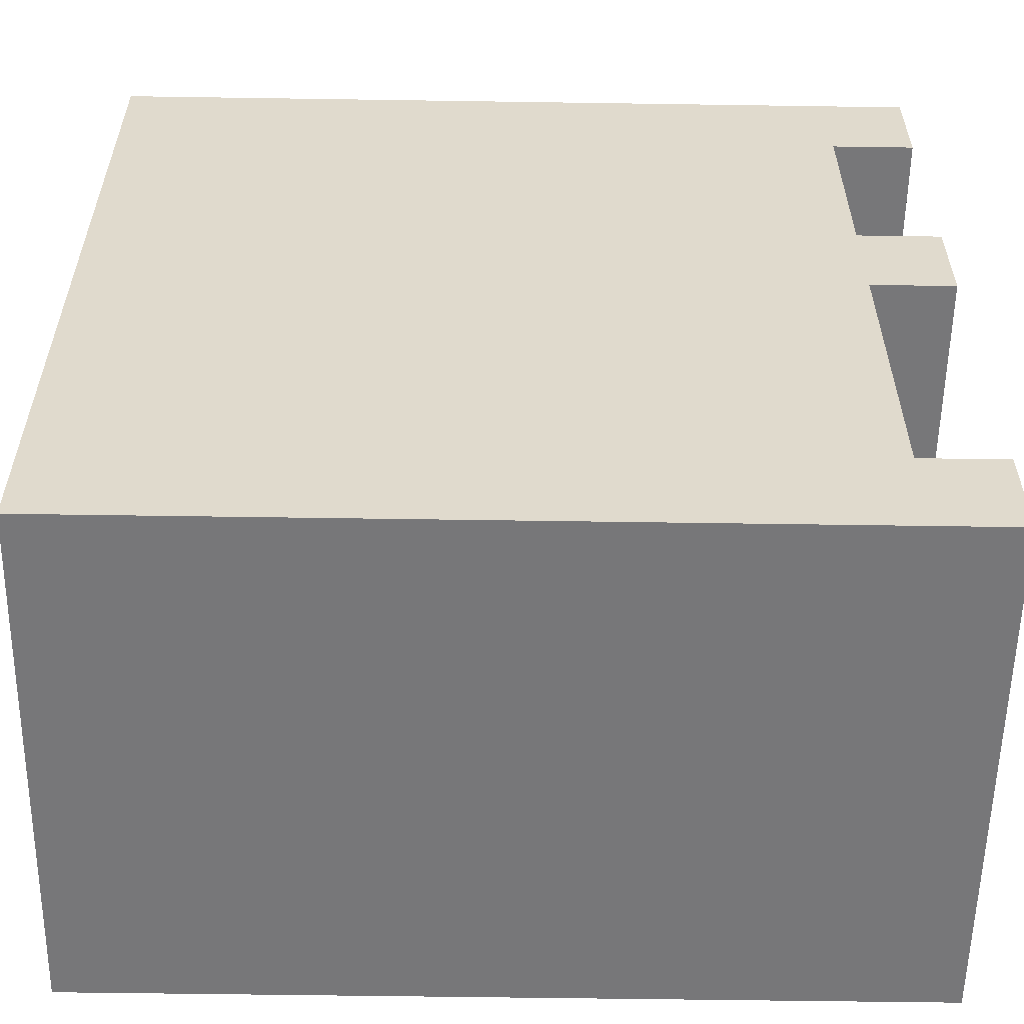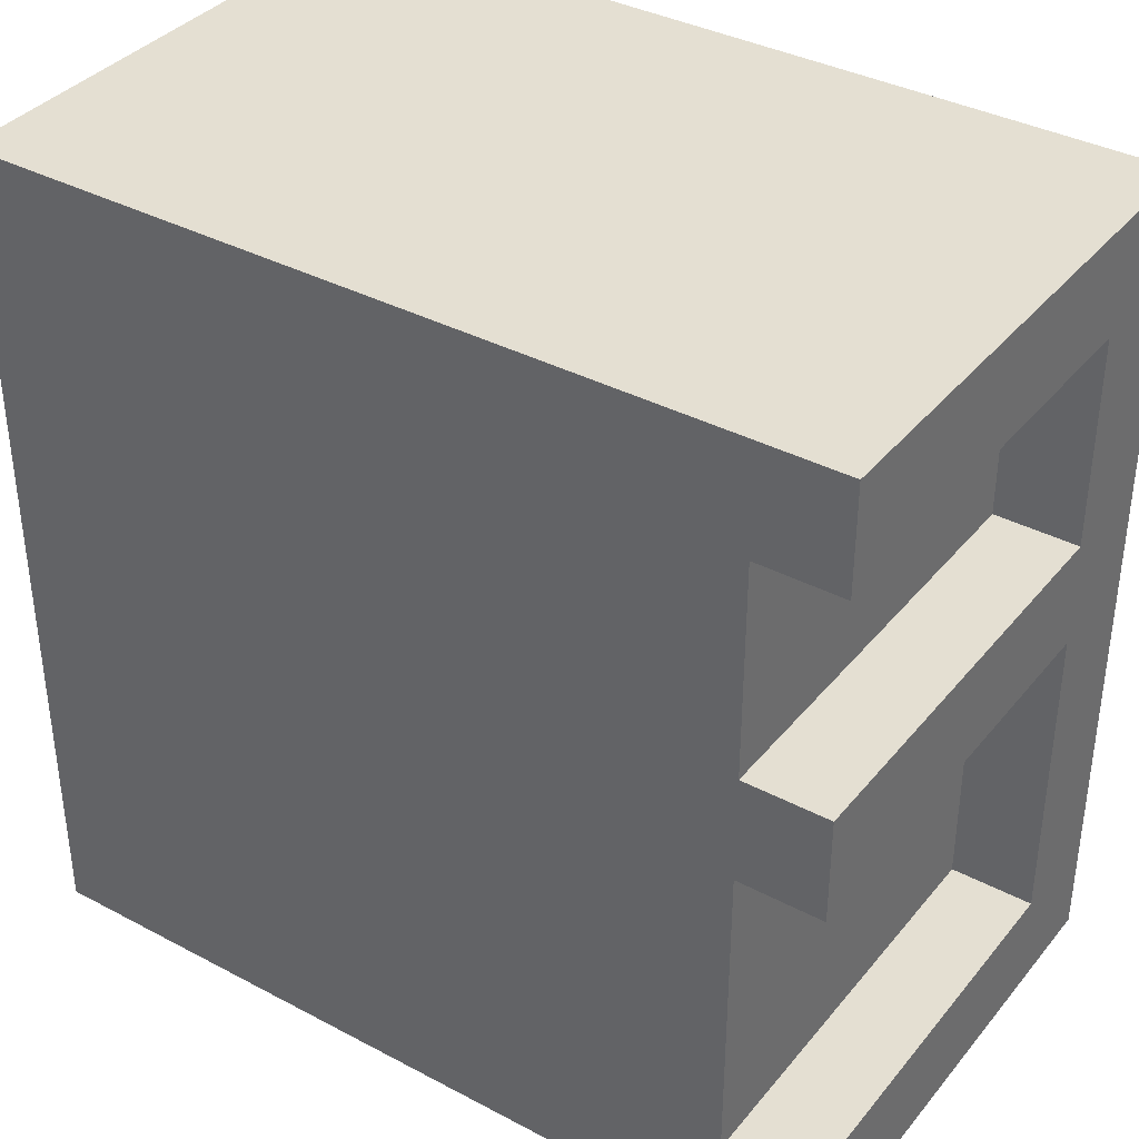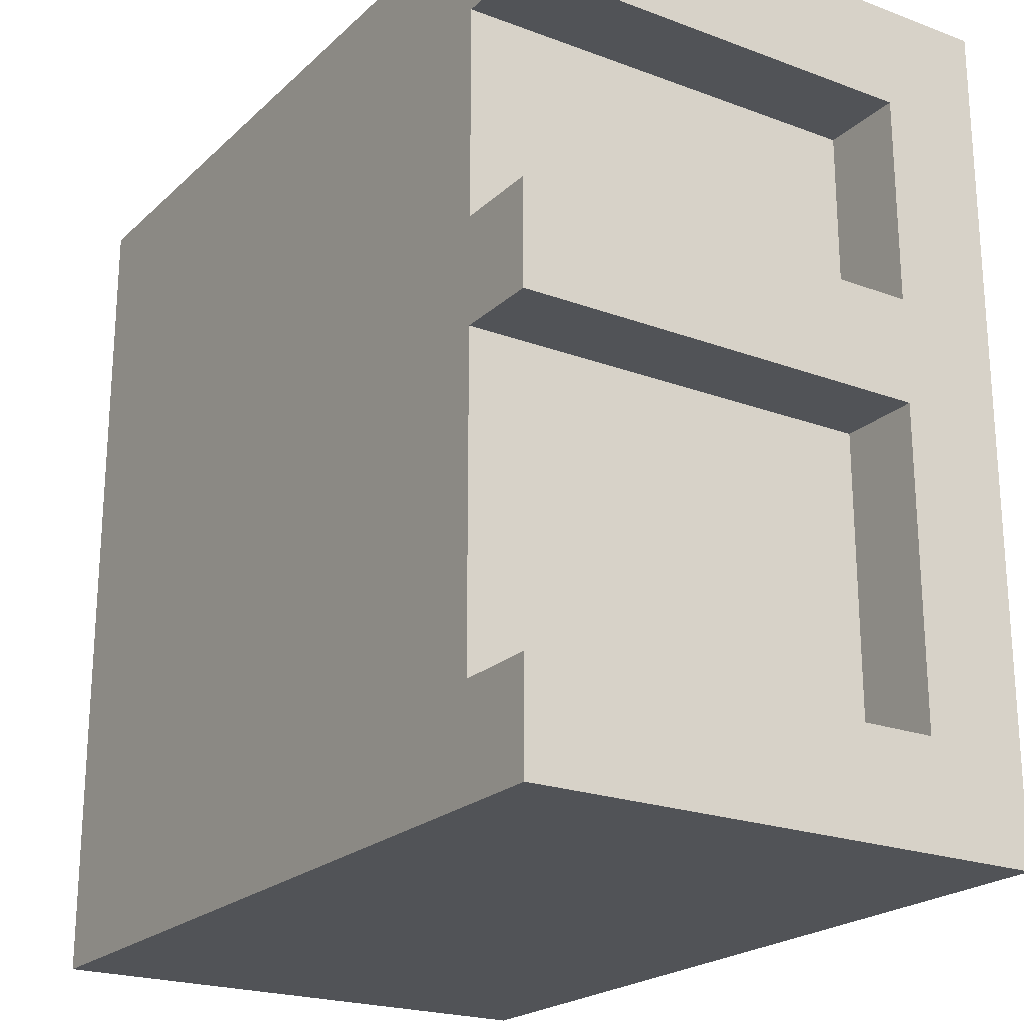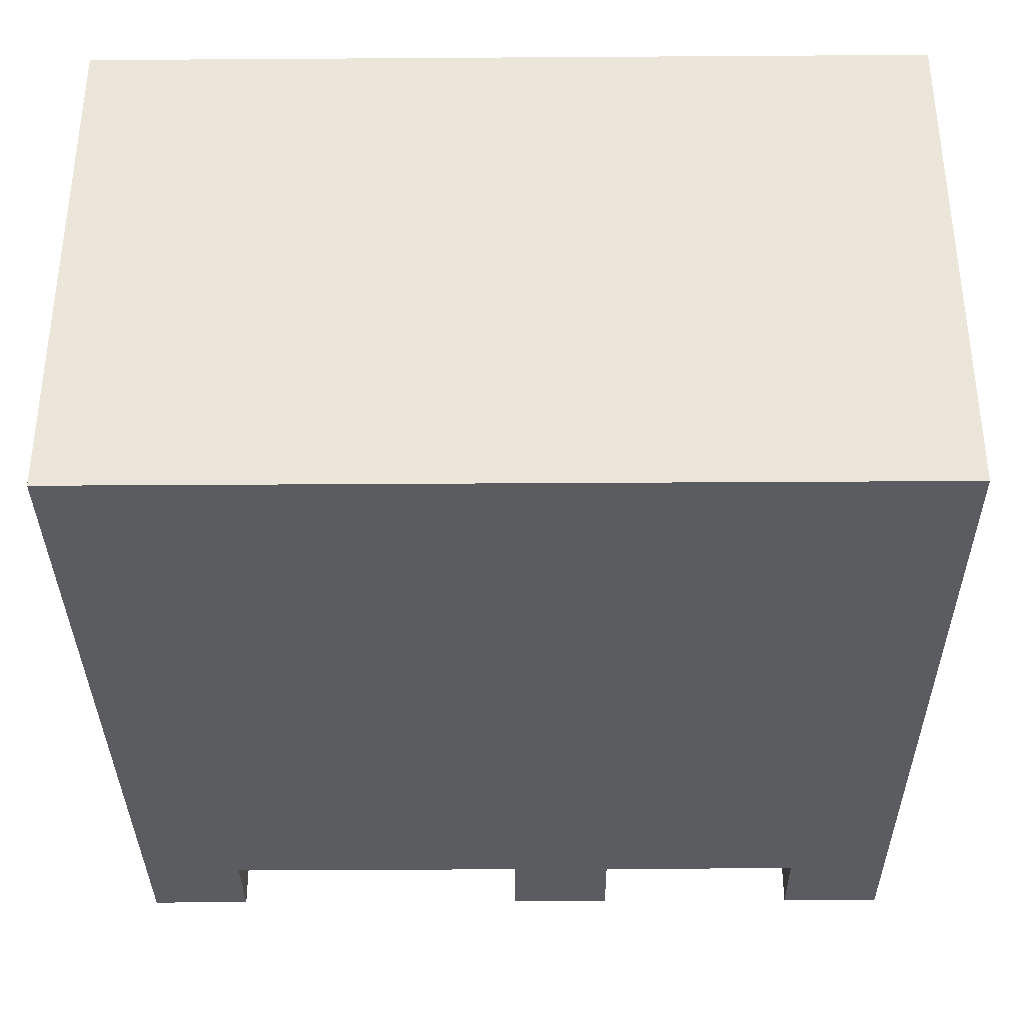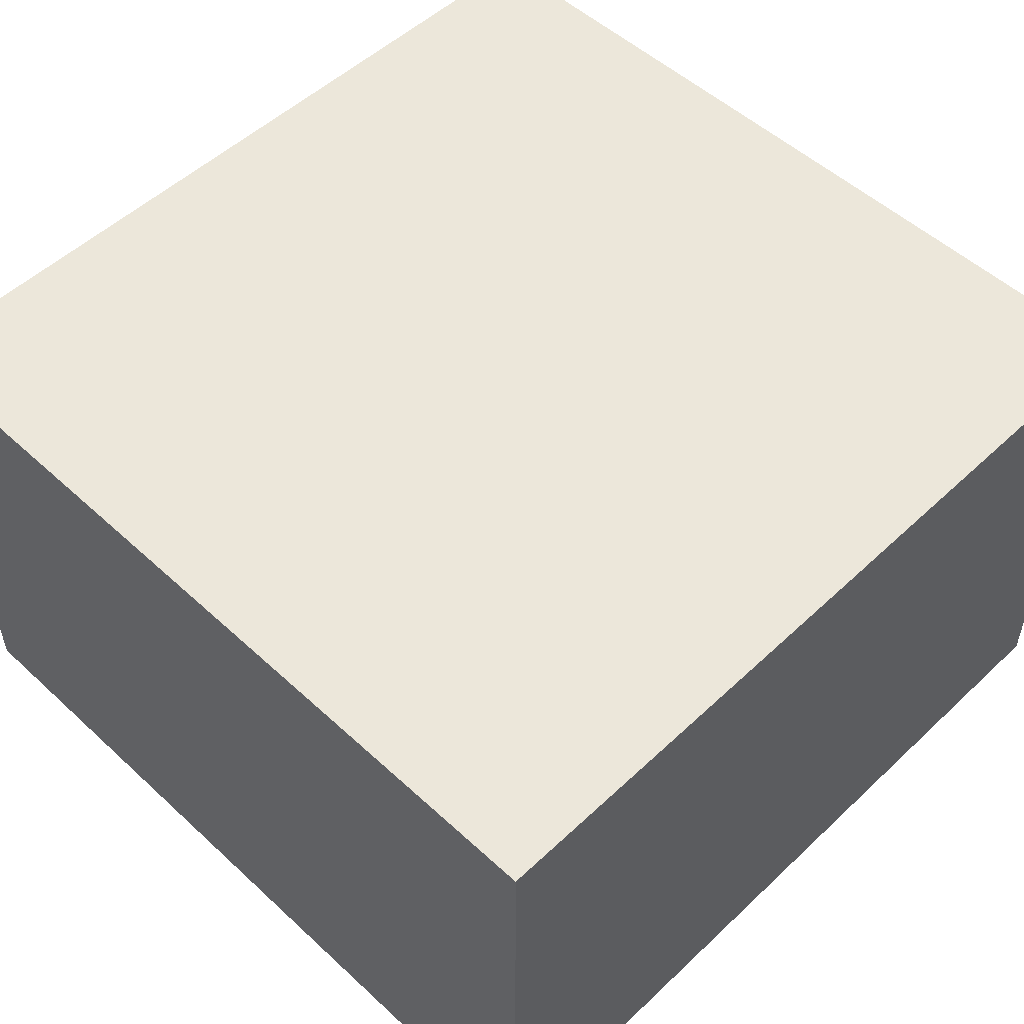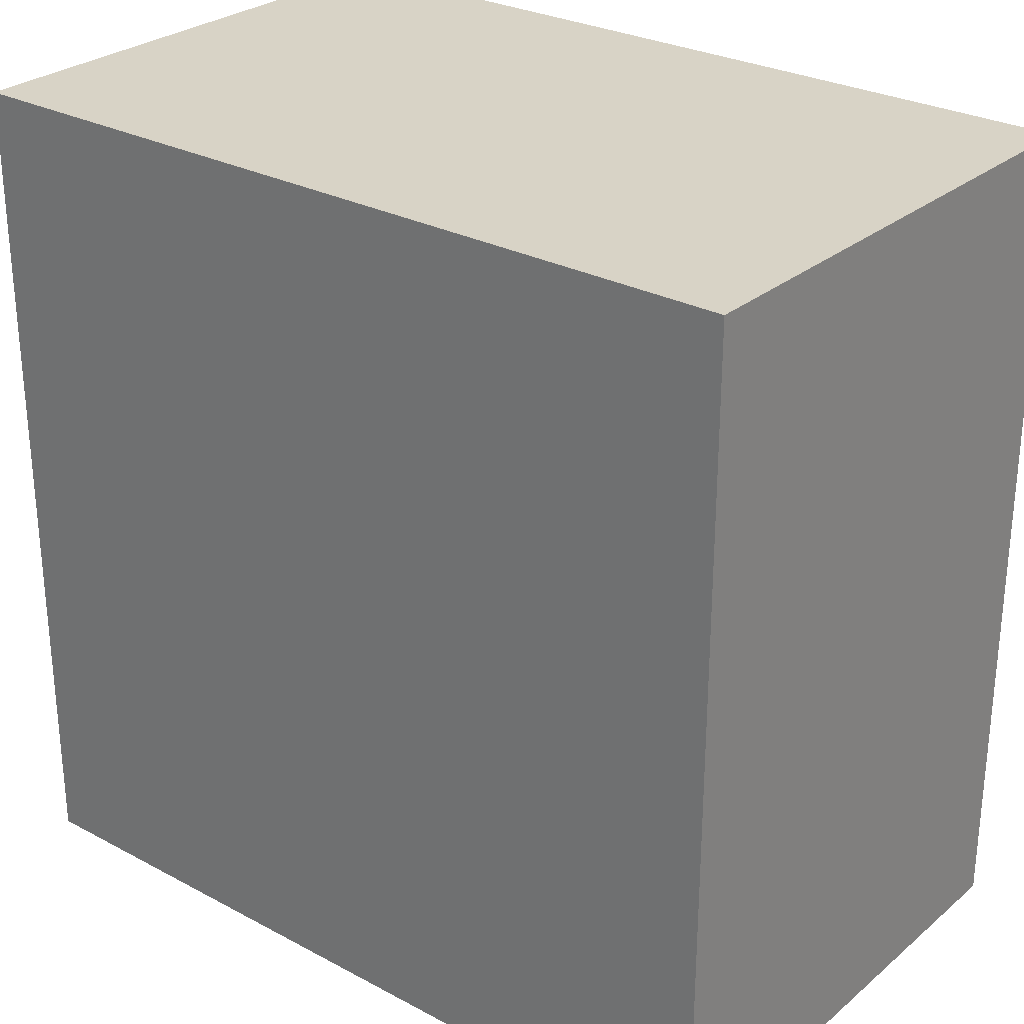
<metadata>
{"format":"obj","ext":"obj","renderer":"f3d","projection":"perspective","resolution":1024,"background":"white","views":[{"elev":-57.2,"azim":-0.9,"up":"+Z"},{"elev":37.1,"azim":34.3,"up":"+Z"},{"elev":-21.9,"azim":56.9,"up":"+Z"},{"elev":-34.9,"azim":-89.5,"up":"+Y"},{"elev":52.4,"azim":-45.3,"up":"+Y"},{"elev":28.1,"azim":-141.1,"up":"+Z"}]}
</metadata>
<code>
g building_022
v 0 0 0.625
v -0.1 0 0.625
v 0 0.5 0.625
v -0.1 0.5 0.625
v 0 0 0
v 0 0.5 0.125
v 0 0.625 0
v 0 0.625 1
v 0 0.5 0.5
v 0 0 0.5
v 0 0.5 0.875
v 0 0 0.875
v 0 0 1
v 0 0 0.125
v -1 0 0
v -1 0.625 0
v -1 0 1
v -1 0.625 1
v -0.1 0.5 0.875
v -0.1 0 0.5
v -0.1 0.5 0.5
v -0.1 0.5 0.125
v -0.1 0 0.875
v -0.1 0 0.125
f 3 2 1
f 2 3 4
f 7 6 5
f 6 7 8
f 6 8 9
f 9 8 3
f 9 3 10
f 3 8 11
f 11 8 12
f 12 8 13
f 1 10 3
f 14 5 6
f 17 16 15
f 16 17 18
f 8 17 13
f 17 8 18
f 19 3 11
f 3 19 4
f 21 10 20
f 10 21 9
f 16 5 15
f 5 16 7
f 21 6 9
f 6 21 22
f 19 12 23
f 12 19 11
f 17 12 13
f 12 17 23
f 23 17 2
f 2 17 20
f 20 17 24
f 15 24 17
f 5 24 15
f 24 5 14
f 10 2 20
f 2 10 1
f 6 24 14
f 24 6 22
f 16 8 7
f 8 16 18
f 21 24 22
f 24 21 20
f 19 2 4
f 2 19 23

</code>
